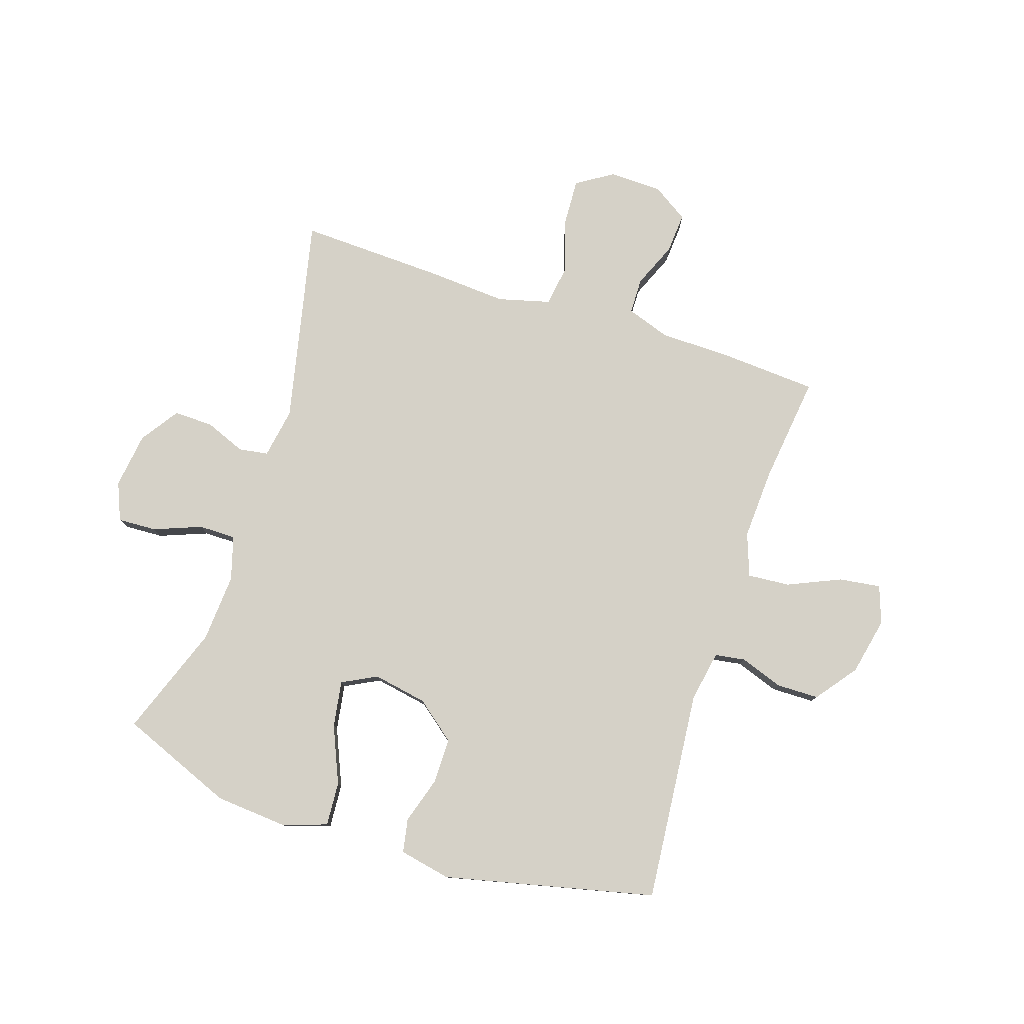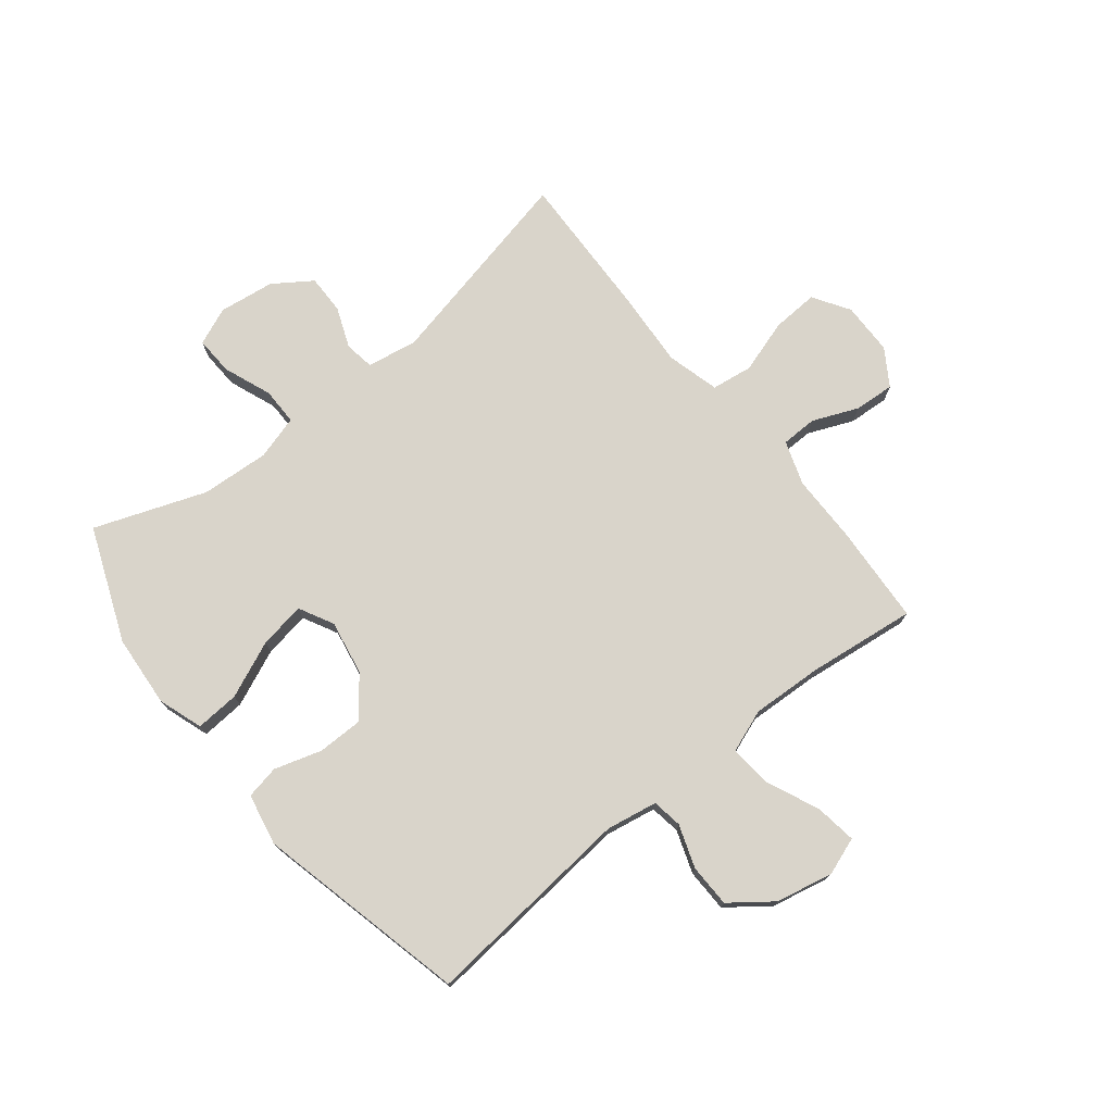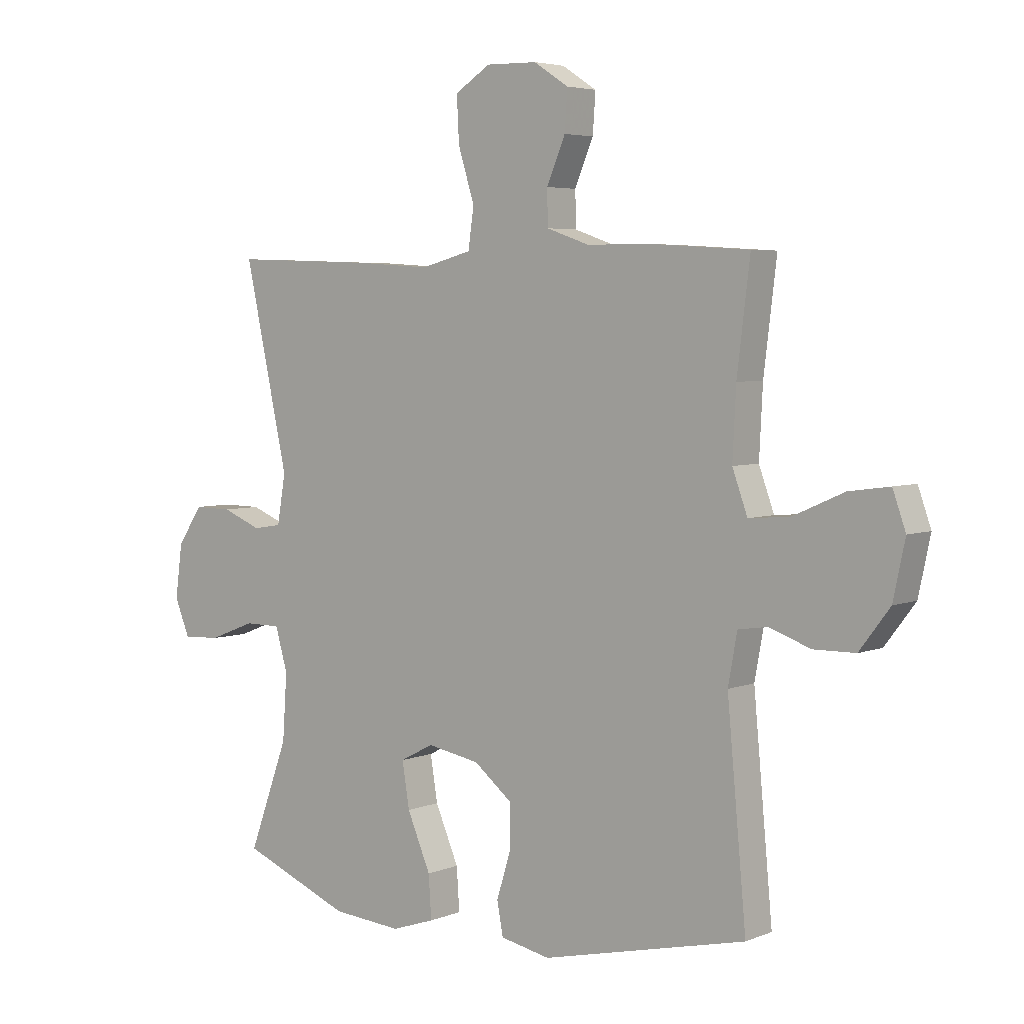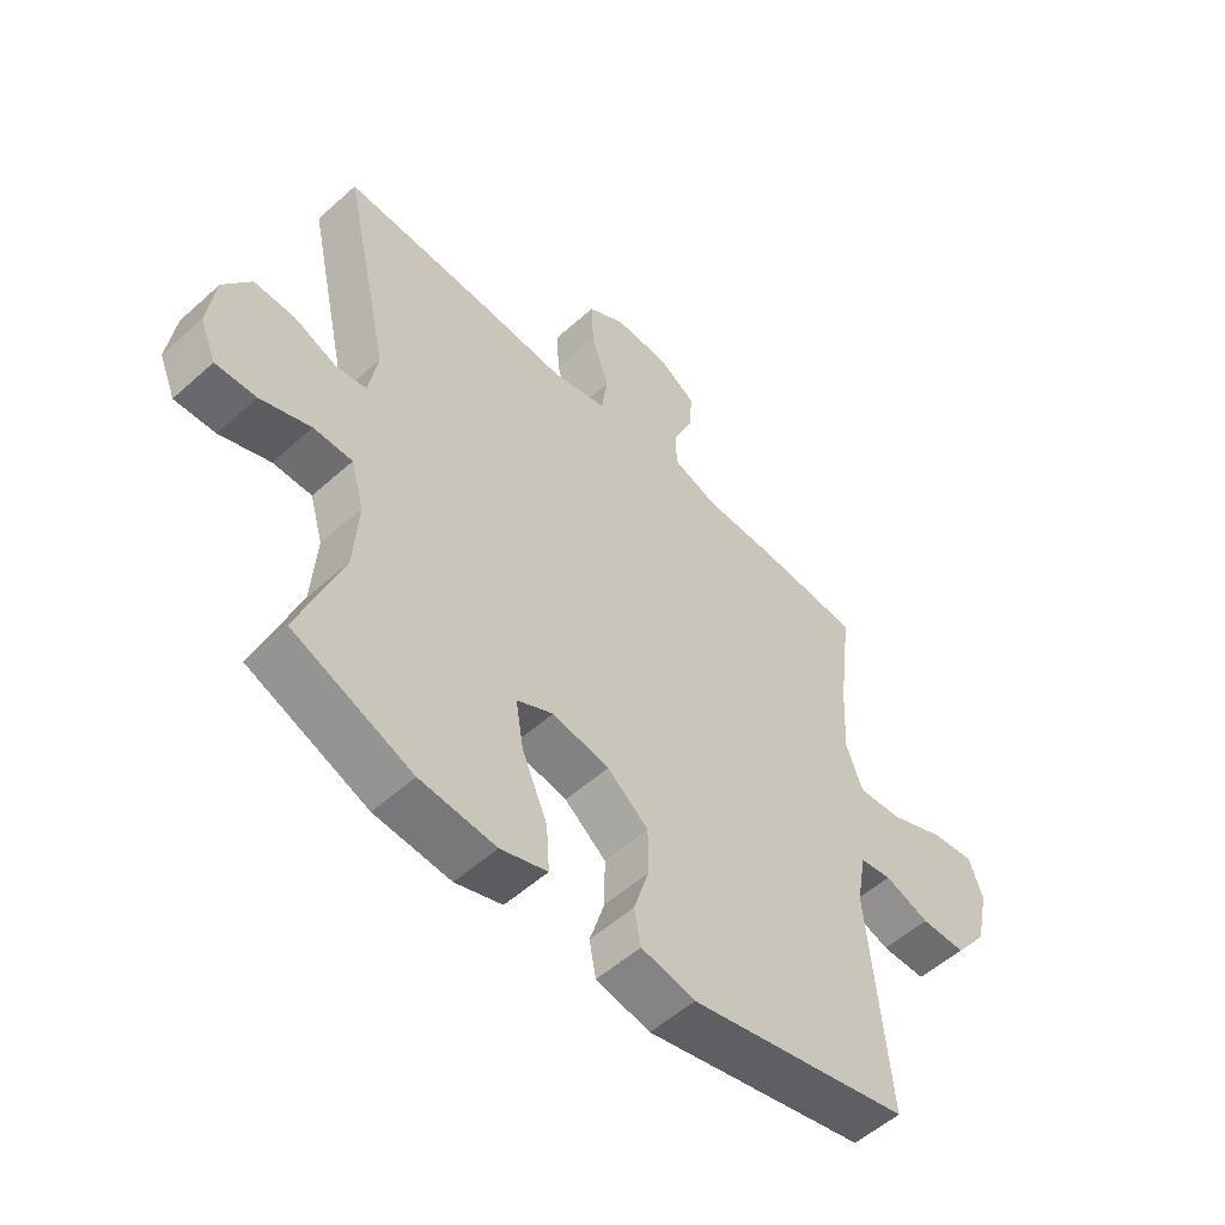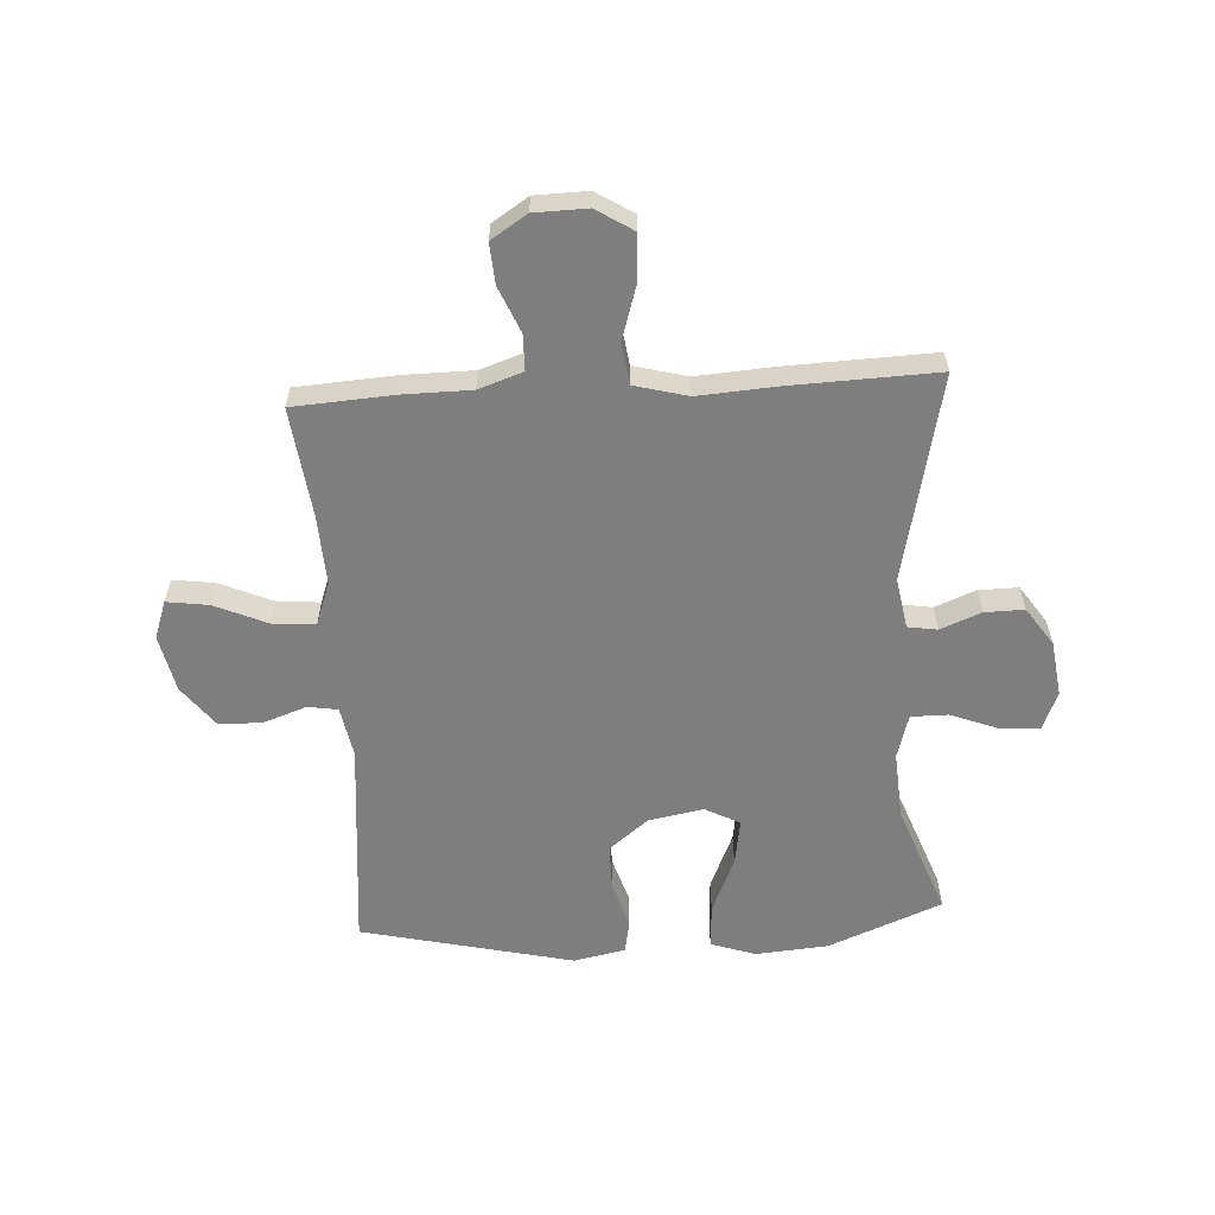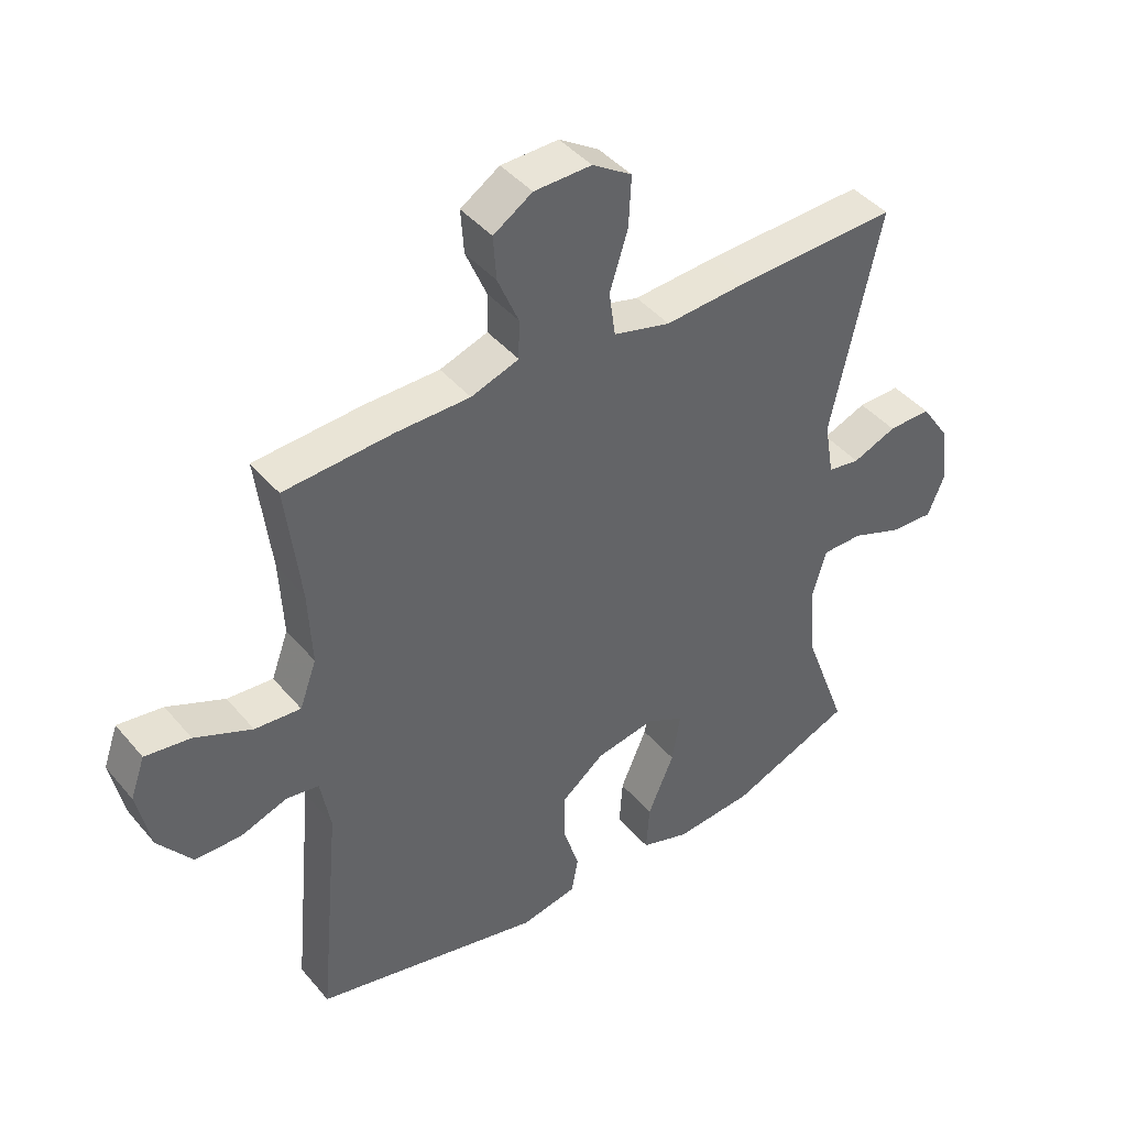
<metadata>
{"format":"obj","ext":"obj","renderer":"f3d","projection":"perspective","resolution":1024,"background":"white","views":[{"elev":79.2,"azim":-161.9,"up":"+Y"},{"elev":74.8,"azim":-128.8,"up":"+Y"},{"elev":4.6,"azim":-141.2,"up":"+Z"},{"elev":-54.4,"azim":133.5,"up":"+Z"},{"elev":-59.4,"azim":3.4,"up":"+Y"},{"elev":42.7,"azim":-36.6,"up":"+Z"}]}
</metadata>
<code>
v -0.5 0.07 0.5
v -0.328 0.07 0.511
v -0.21 0.07 0.512
v -0.134 0.07 0.538
v -0.133 0.07 0.6
v -0.166 0.07 0.678
v -0.171 0.07 0.748
v -0.109 0.07 0.788
v -0.018 0.07 0.79
v 0.045 0.07 0.75
v 0.041 0.07 0.67
v 0.012 0.07 0.577
v 0.022 0.07 0.506
v 0.113 0.07 0.482
v 0.248 0.07 0.491
v 0.5 0.07 0.5
v 0.422 0.07 0.144
v 0.437 0.07 0.057
v 0.488 0.07 0.049
v 0.558 0.07 0.077
v 0.626 0.07 0.078
v 0.671 0.07 0.012
v 0.684 0.07 -0.084
v 0.657 0.07 -0.149
v 0.59 0.07 -0.146
v 0.507 0.07 -0.114
v 0.443 0.07 -0.114
v 0.421 0.07 -0.19
v 0.429 0.07 -0.308
v 0.5 0.07 -0.5
v 0.304 0.07 -0.579
v 0.179 0.07 -0.589
v 0.102 0.07 -0.563
v 0.107 0.07 -0.487
v 0.149 0.07 -0.389
v 0.162 0.07 -0.309
v 0.102 0.07 -0.278
v 0.008 0.07 -0.295
v -0.06 0.07 -0.349
v -0.06 0.07 -0.428
v -0.035 0.07 -0.509
v -0.046 0.07 -0.567
v -0.135 0.07 -0.585
v -0.5 0.07 -0.5
v -0.466 0.07 -0.133
v -0.482 0.07 -0.045
v -0.534 0.07 -0.037
v -0.608 0.07 -0.063
v -0.682 0.07 -0.062
v -0.736 0.07 0.009
v -0.757 0.07 0.108
v -0.734 0.07 0.173
v -0.662 0.07 0.163
v -0.571 0.07 0.123
v -0.498 0.07 0.117
v -0.471 0.07 0.191
v -0.477 0.07 0.312
v -0.5 0 0.5
v -0.328 0 0.511
v -0.21 0 0.512
v -0.134 0 0.538
v -0.133 0 0.6
v -0.166 0 0.678
v -0.171 0 0.748
v -0.109 0 0.788
v -0.018 0 0.79
v 0.045 0 0.75
v 0.041 0 0.67
v 0.012 0 0.577
v 0.022 0 0.506
v 0.113 0 0.482
v 0.248 0 0.491
v 0.5 0 0.5
v 0.422 0 0.144
v 0.437 0 0.057
v 0.488 0 0.049
v 0.558 0 0.077
v 0.626 0 0.078
v 0.671 0 0.012
v 0.684 0 -0.084
v 0.657 0 -0.149
v 0.59 0 -0.146
v 0.507 0 -0.114
v 0.443 0 -0.114
v 0.421 0 -0.19
v 0.429 0 -0.308
v 0.5 0 -0.5
v 0.304 0 -0.579
v 0.179 0 -0.589
v 0.102 0 -0.563
v 0.107 0 -0.487
v 0.149 0 -0.389
v 0.162 0 -0.309
v 0.102 0 -0.278
v 0.008 0 -0.295
v -0.06 0 -0.349
v -0.06 0 -0.428
v -0.035 0 -0.509
v -0.046 0 -0.567
v -0.135 0 -0.585
v -0.5 0 -0.5
v -0.466 0 -0.133
v -0.482 0 -0.045
v -0.534 0 -0.037
v -0.608 0 -0.063
v -0.682 0 -0.062
v -0.736 0 0.009
v -0.757 0 0.108
v -0.734 0 0.173
v -0.662 0 0.163
v -0.571 0 0.123
v -0.498 0 0.117
v -0.471 0 0.191
v -0.477 0 0.312
f 51 52 53 54
f 51 54 55
f 50 51 55
f 47 48 49 50
f 46 47 50 55
f 45 46 55 56
f 43 44 45
f 40 41 42 43
f 39 40 43 45
f 38 39 45 56
f 32 33 34 35
f 32 35 36
f 29 30 31 32
f 28 29 32 36
f 27 28 36 37
f 23 24 25 26
f 23 26 27
f 22 23 27
f 19 20 21 22
f 18 19 22 27
f 17 18 27 37
f 14 15 16 17
f 13 14 17 37
f 9 10 11 12
f 5 6 7 8
f 4 5 8 9
f 57 1 2 3
f 57 3 4
f 56 57 4
f 38 56 4
f 12 13 37 38
f 4 9 12 38
f 111 110 109 108
f 112 111 108
f 112 108 107
f 107 106 105 104
f 112 107 104 103
f 113 112 103 102
f 102 101 100
f 100 99 98 97
f 102 100 97 96
f 113 102 96 95
f 92 91 90 89
f 93 92 89
f 89 88 87 86
f 93 89 86 85
f 94 93 85 84
f 83 82 81 80
f 84 83 80
f 84 80 79
f 79 78 77 76
f 84 79 76 75
f 94 84 75 74
f 74 73 72 71
f 94 74 71 70
f 69 68 67 66
f 65 64 63 62
f 66 65 62 61
f 60 59 58 114
f 61 60 114
f 61 114 113
f 61 113 95
f 95 94 70 69
f 95 69 66 61
f 1 58 59 2
f 2 59 60 3
f 3 60 61 4
f 4 61 62 5
f 5 62 63 6
f 6 63 64 7
f 7 64 65 8
f 8 65 66 9
f 9 66 67 10
f 10 67 68 11
f 11 68 69 12
f 12 69 70 13
f 13 70 71 14
f 14 71 72 15
f 15 72 73 16
f 16 73 74 17
f 17 74 75 18
f 18 75 76 19
f 19 76 77 20
f 20 77 78 21
f 21 78 79 22
f 22 79 80 23
f 23 80 81 24
f 24 81 82 25
f 25 82 83 26
f 26 83 84 27
f 27 84 85 28
f 28 85 86 29
f 29 86 87 30
f 30 87 88 31
f 31 88 89 32
f 32 89 90 33
f 33 90 91 34
f 34 91 92 35
f 35 92 93 36
f 36 93 94 37
f 37 94 95 38
f 38 95 96 39
f 39 96 97 40
f 40 97 98 41
f 41 98 99 42
f 42 99 100 43
f 43 100 101 44
f 44 101 102 45
f 45 102 103 46
f 46 103 104 47
f 47 104 105 48
f 48 105 106 49
f 49 106 107 50
f 50 107 108 51
f 51 108 109 52
f 52 109 110 53
f 53 110 111 54
f 54 111 112 55
f 55 112 113 56
f 56 113 114 57
f 57 114 58 1

</code>
